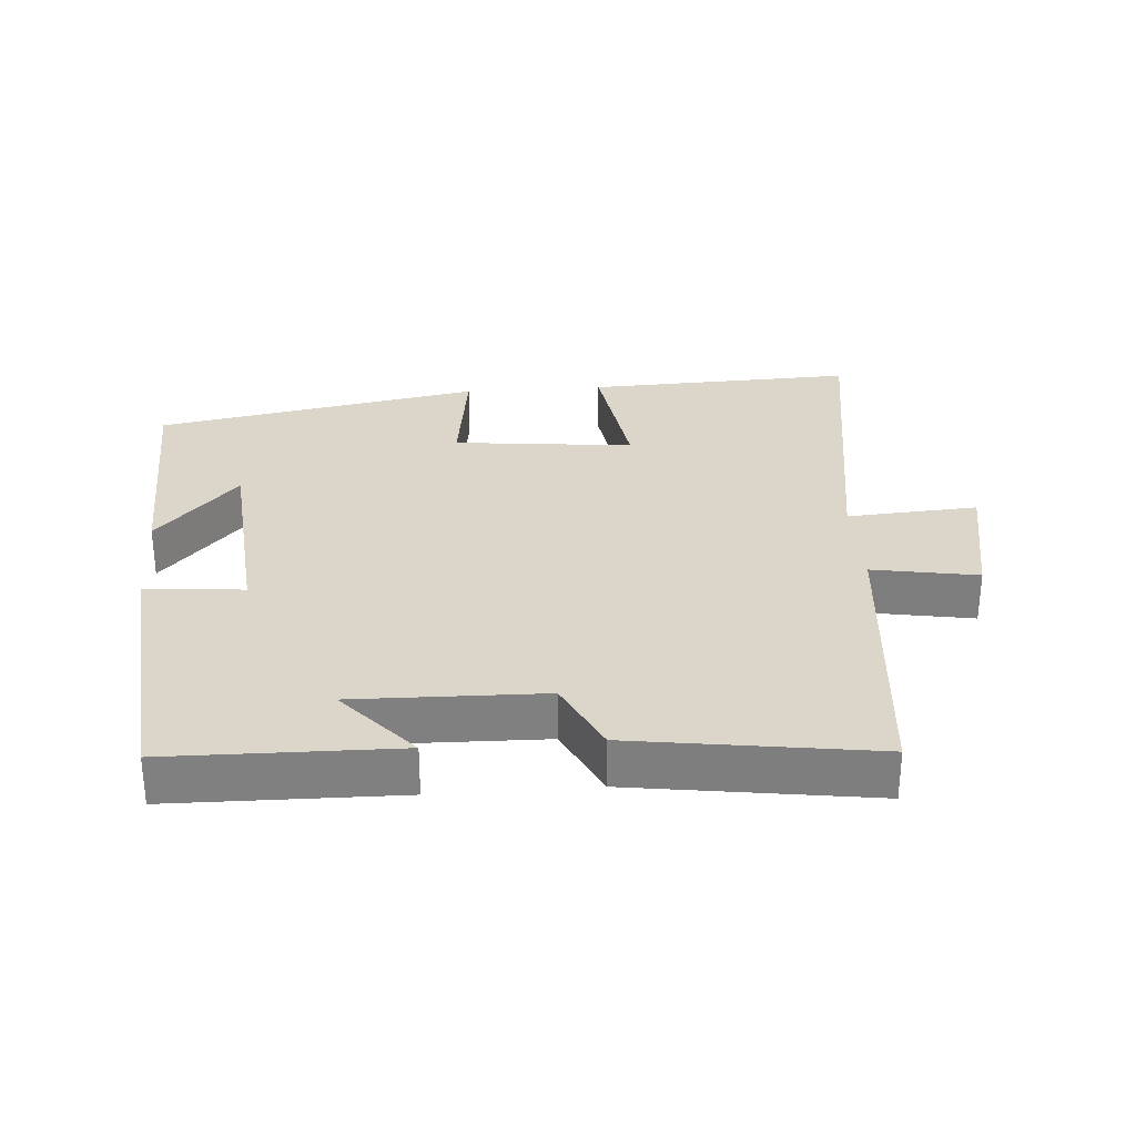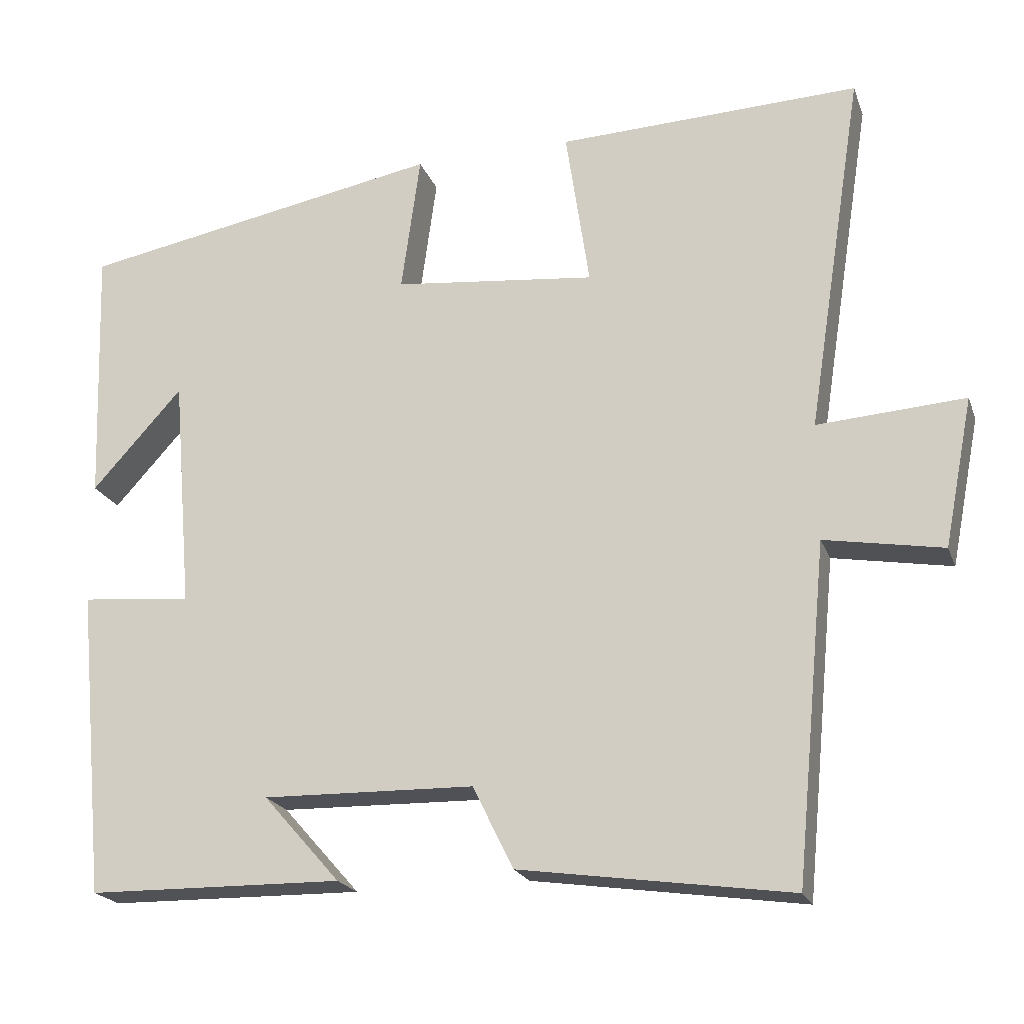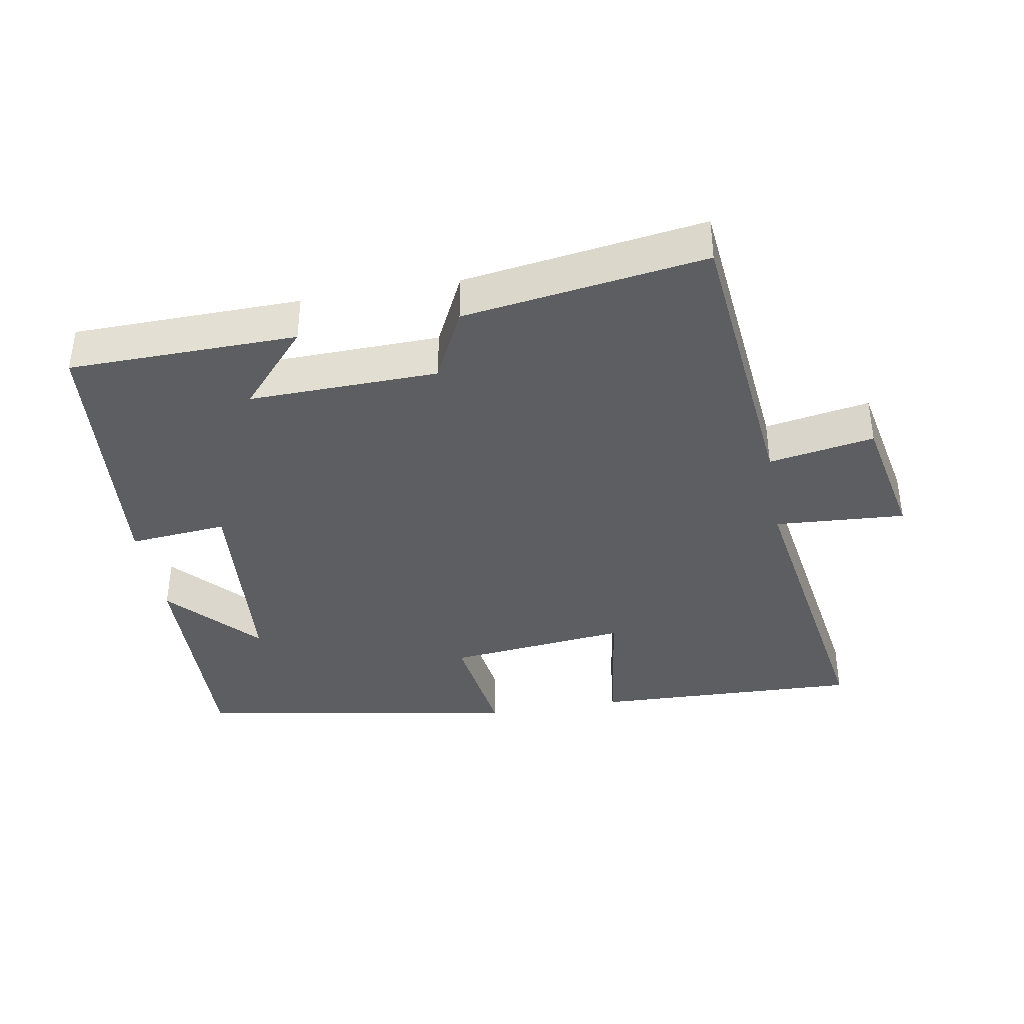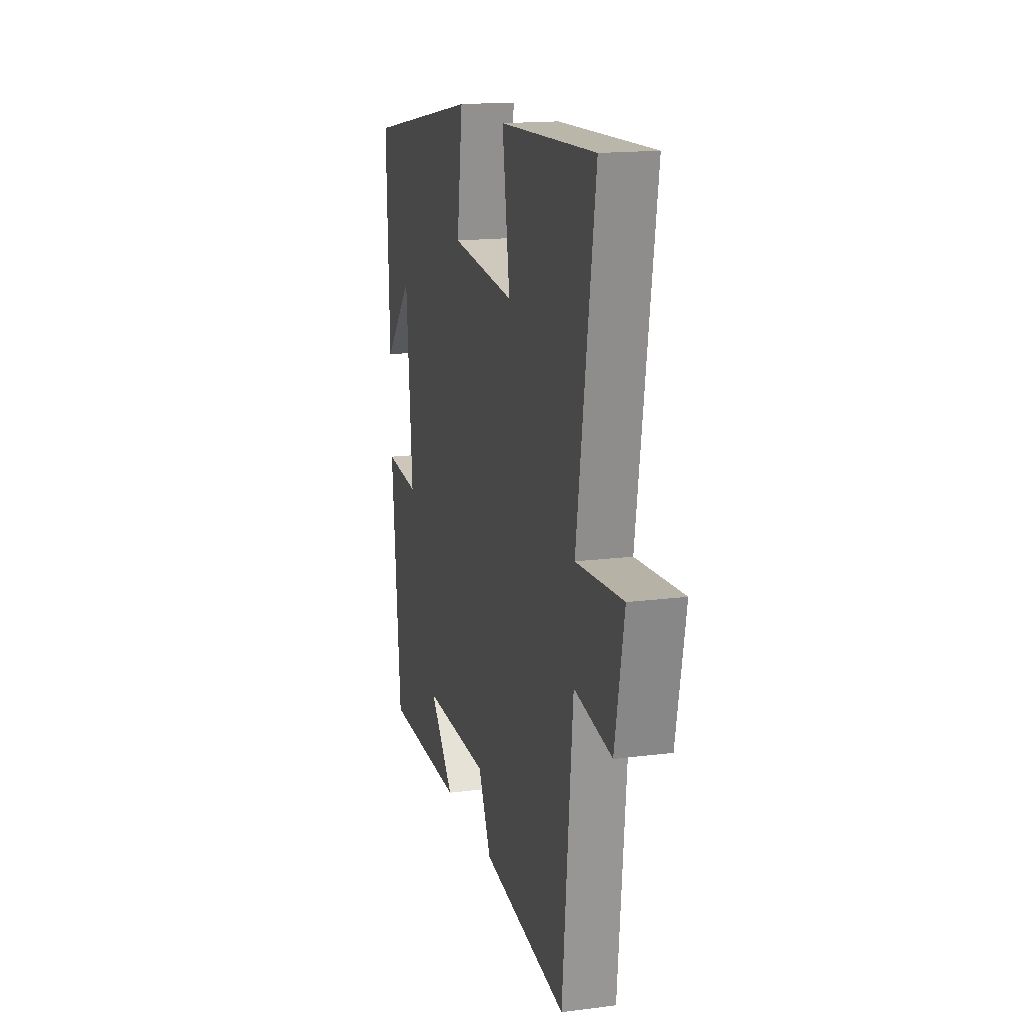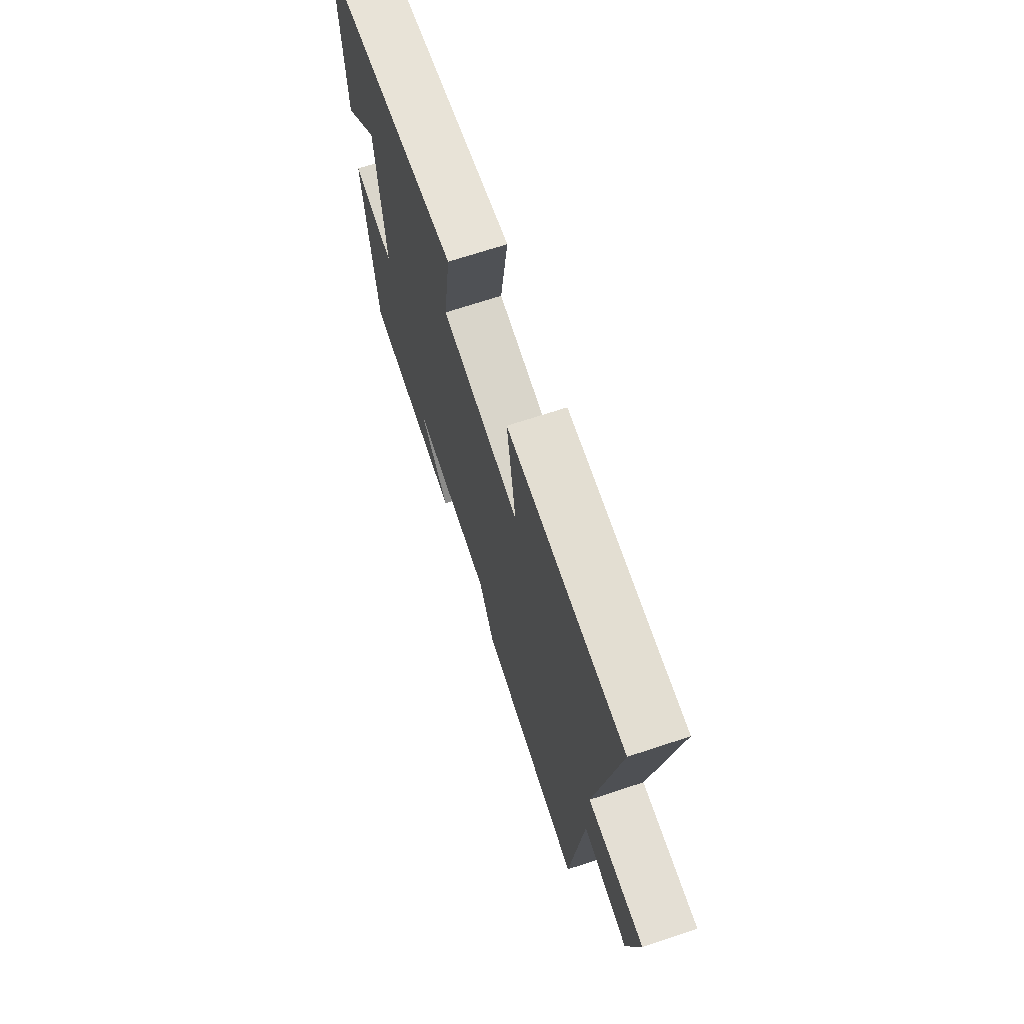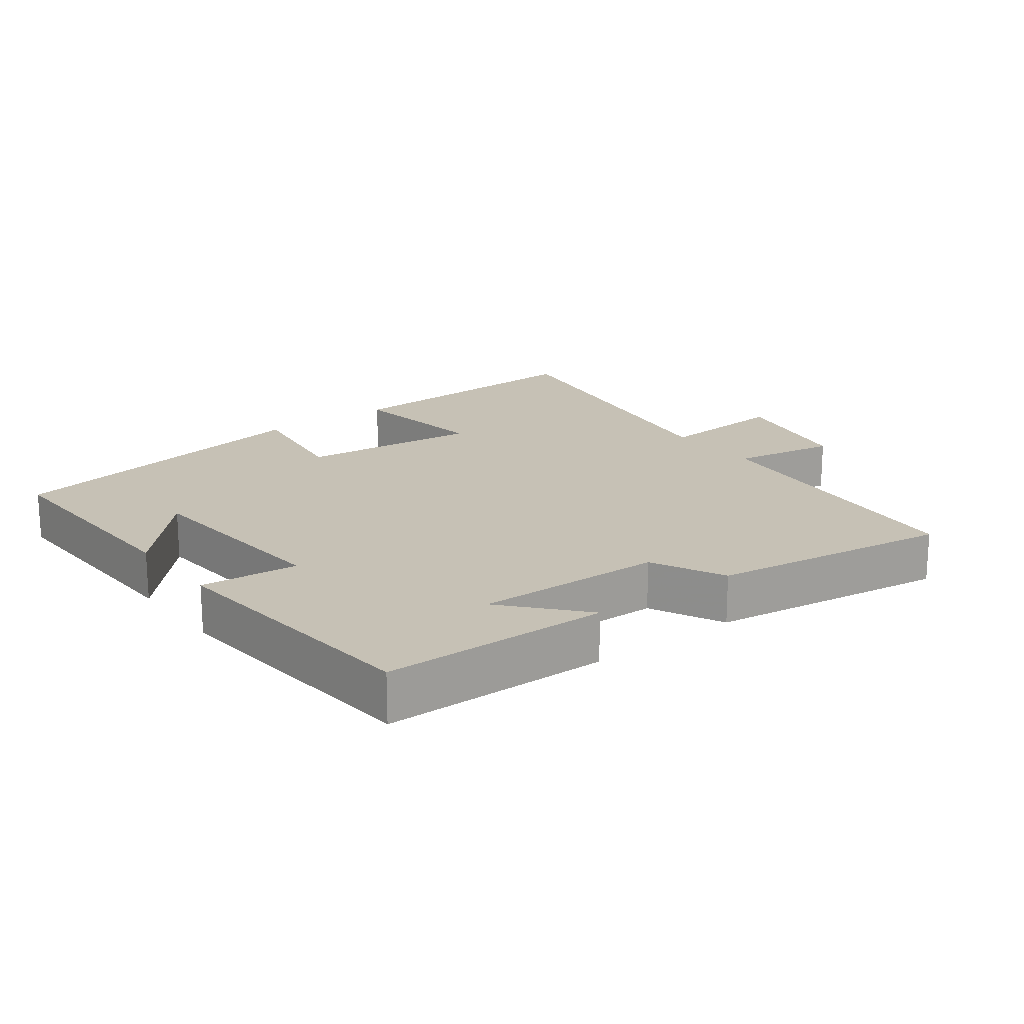
<metadata>
{"format":"obj","ext":"obj","renderer":"f3d","projection":"perspective","resolution":1024,"background":"white","views":[{"elev":30.1,"azim":175.8,"up":"+Y"},{"elev":-20.8,"azim":-163.0,"up":"+Z"},{"elev":-38.4,"azim":-169.9,"up":"+Y"},{"elev":16.2,"azim":-104.9,"up":"+Z"},{"elev":69.4,"azim":-108.3,"up":"+Z"},{"elev":18.8,"azim":143.0,"up":"+Y"}]}
</metadata>
<code>
v -0.458 0.07 -0.551
v -0.5 0.07 -0.113
v -0.655 0.07 -0.14
v -0.693 0.07 0.054
v -0.5 0.07 0.041
v -0.574 0.07 0.515
v -0.178 0.07 0.5
v -0.209 0.07 0.29
v 0.057 0.07 0.318
v 0.032 0.07 0.5
v 0.512 0.07 0.412
v 0.5 0.07 0.07
v 0.381 0.07 0.201
v 0.355 0.07 -0.105
v 0.5 0.07 -0.092
v 0.462 0.07 -0.495
v 0.127 0.07 -0.5
v 0.228 0.07 -0.386
v -0.05 0.07 -0.392
v -0.103 0.07 -0.5
v -0.458 0 -0.551
v -0.5 0 -0.113
v -0.655 0 -0.14
v -0.693 0 0.054
v -0.5 0 0.041
v -0.574 0 0.515
v -0.178 0 0.5
v -0.209 0 0.29
v 0.057 0 0.318
v 0.032 0 0.5
v 0.512 0 0.412
v 0.5 0 0.07
v 0.381 0 0.201
v 0.355 0 -0.105
v 0.5 0 -0.092
v 0.462 0 -0.495
v 0.127 0 -0.5
v 0.228 0 -0.386
v -0.05 0 -0.392
v -0.103 0 -0.5
f 19 20 1 2
f 18 19 2
f 15 16 17 18
f 14 15 18
f 13 14 18 2
f 11 12 13
f 9 10 11 13
f 8 9 13 2
f 5 6 7 8
f 5 8 2 3
f 3 4 5
f 22 21 40 39
f 22 39 38
f 38 37 36 35
f 38 35 34
f 22 38 34 33
f 33 32 31
f 33 31 30 29
f 22 33 29 28
f 28 27 26 25
f 23 22 28 25
f 25 24 23
f 1 21 22 2
f 2 22 23 3
f 3 23 24 4
f 4 24 25 5
f 5 25 26 6
f 6 26 27 7
f 7 27 28 8
f 8 28 29 9
f 9 29 30 10
f 10 30 31 11
f 11 31 32 12
f 12 32 33 13
f 13 33 34 14
f 14 34 35 15
f 15 35 36 16
f 16 36 37 17
f 17 37 38 18
f 18 38 39 19
f 19 39 40 20
f 20 40 21 1

</code>
